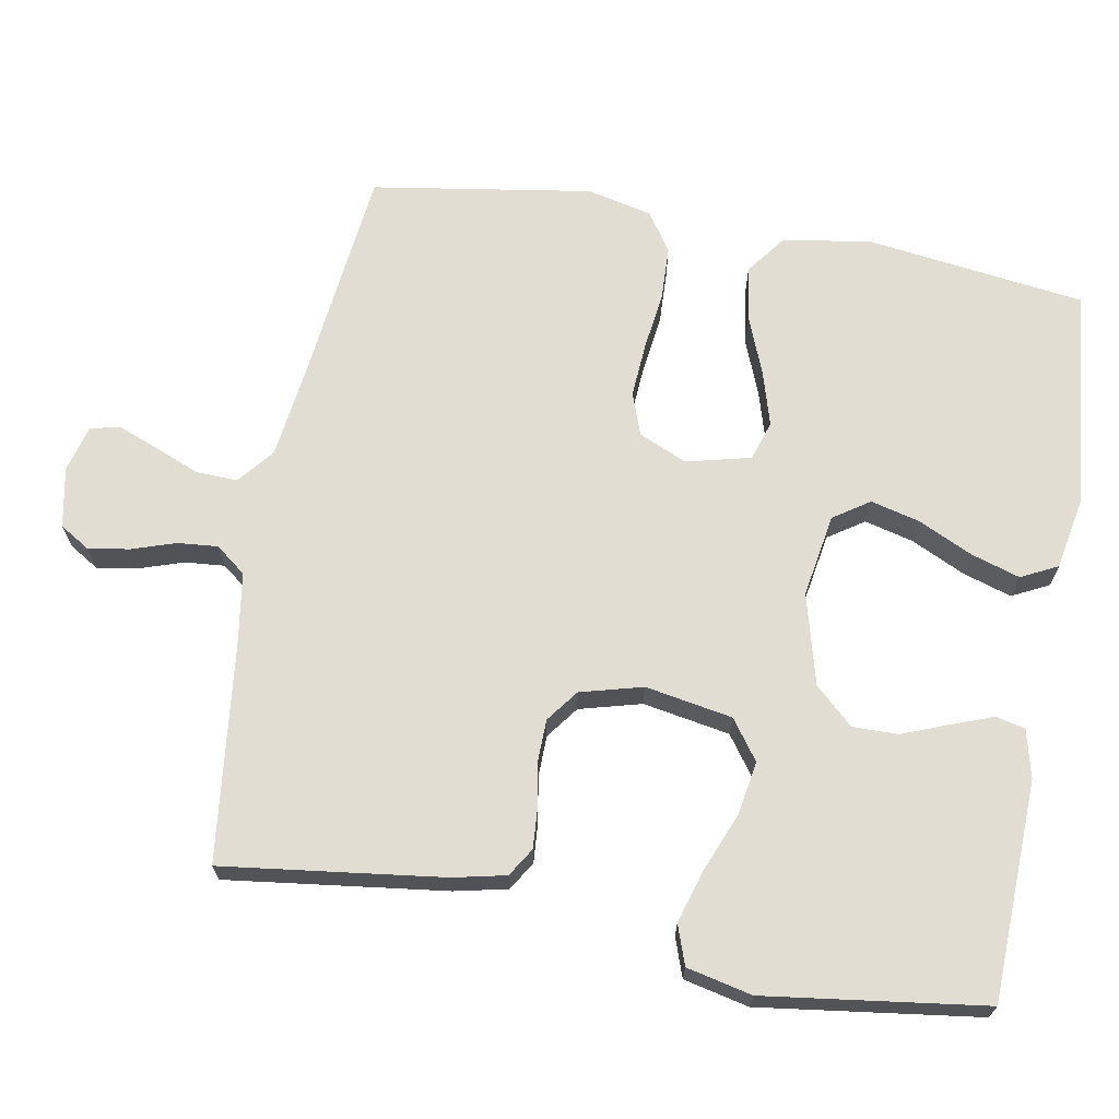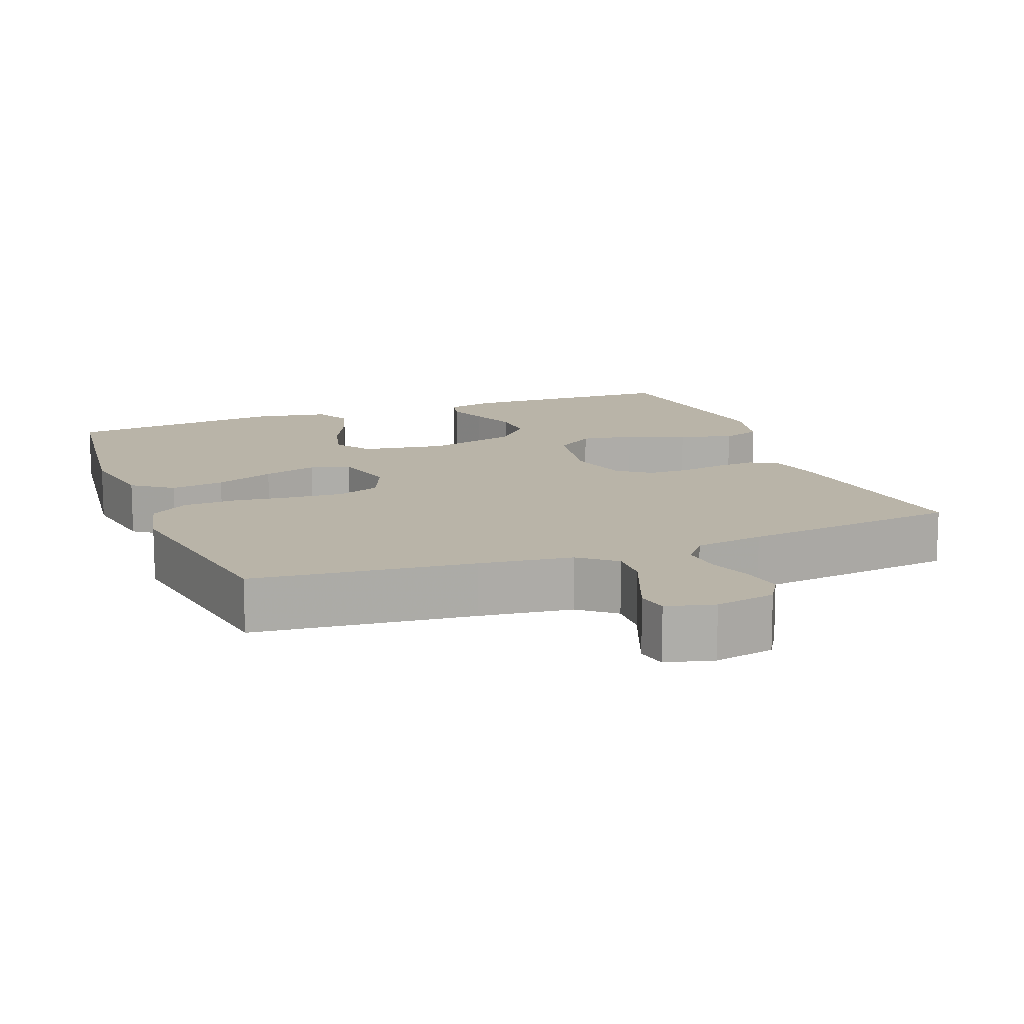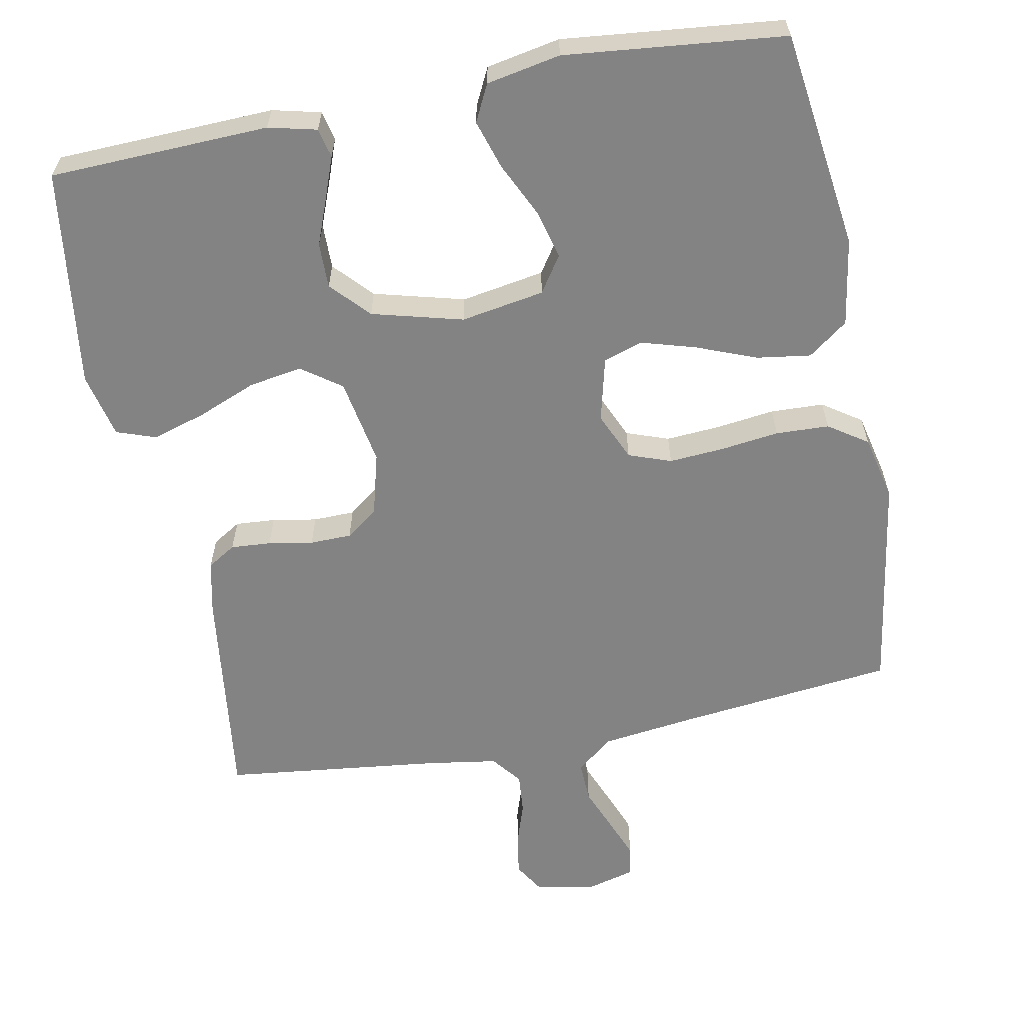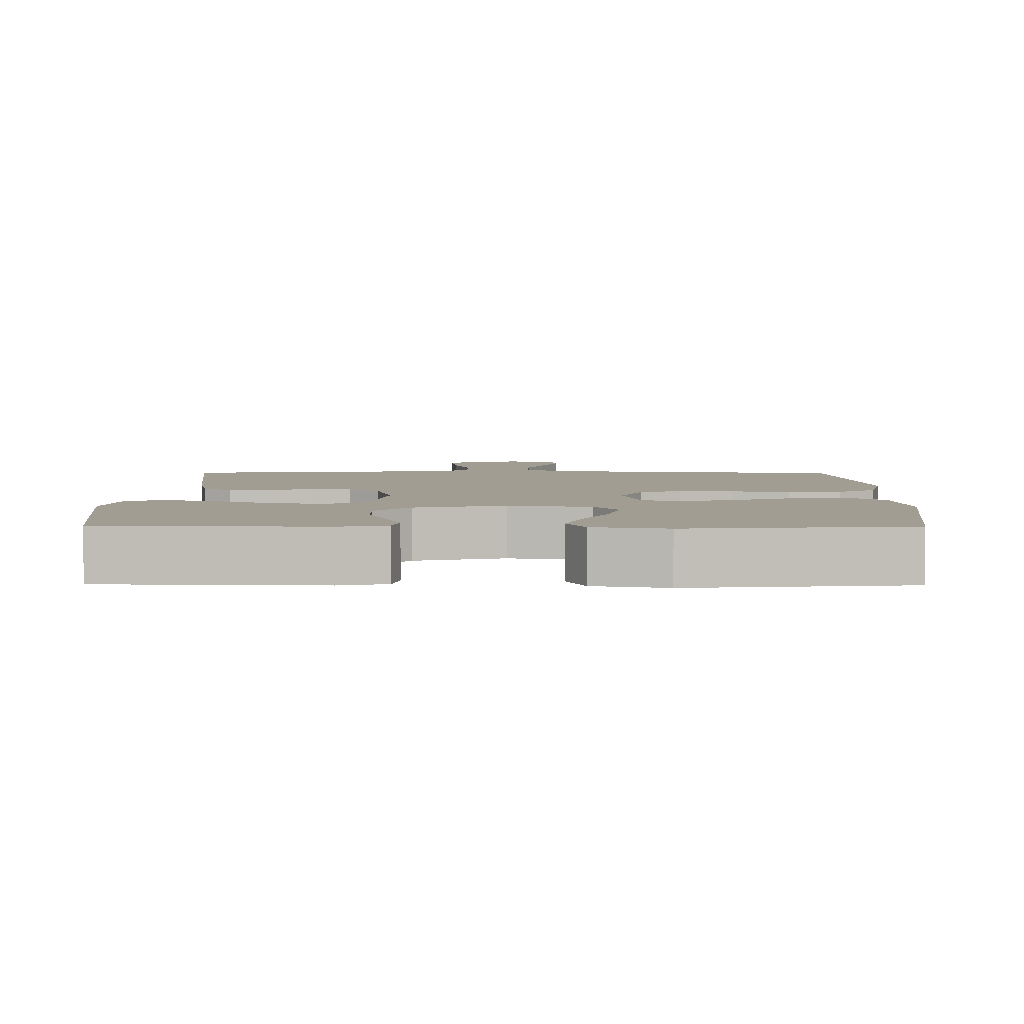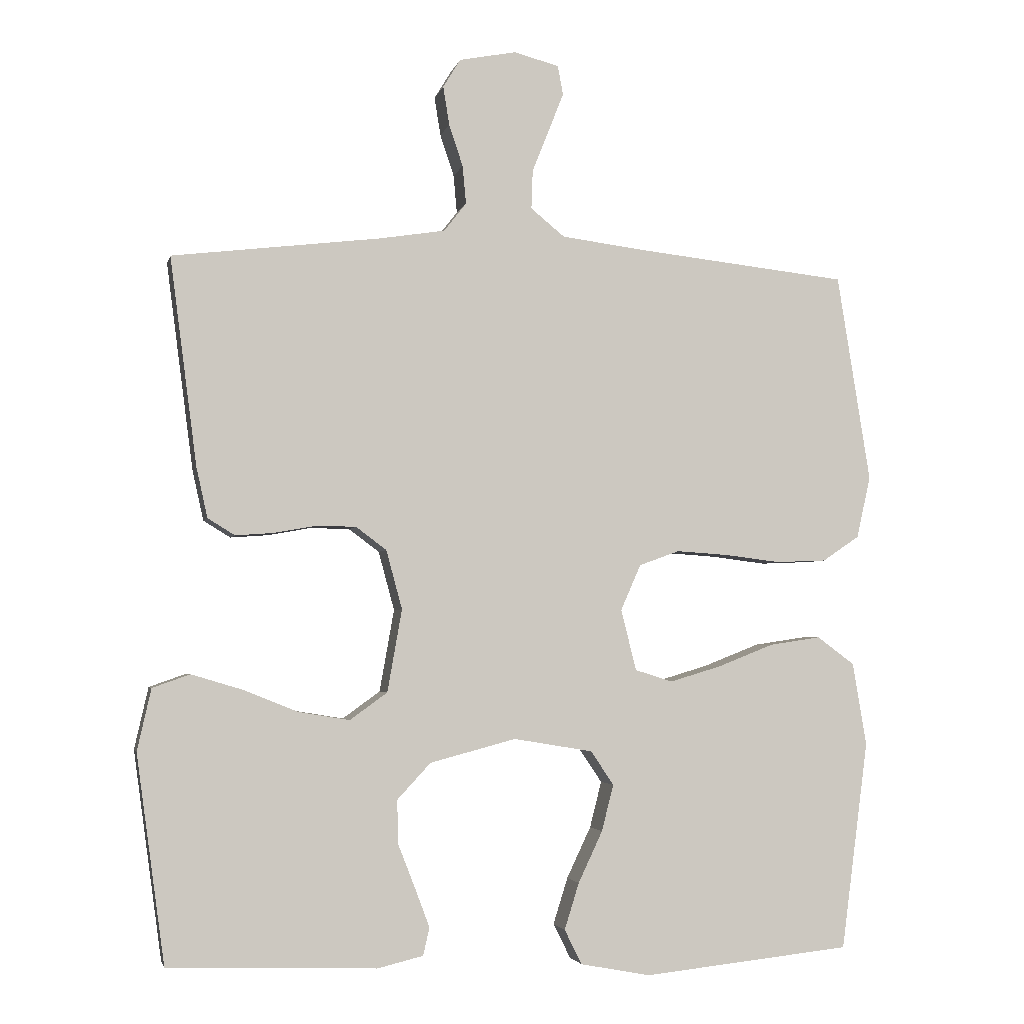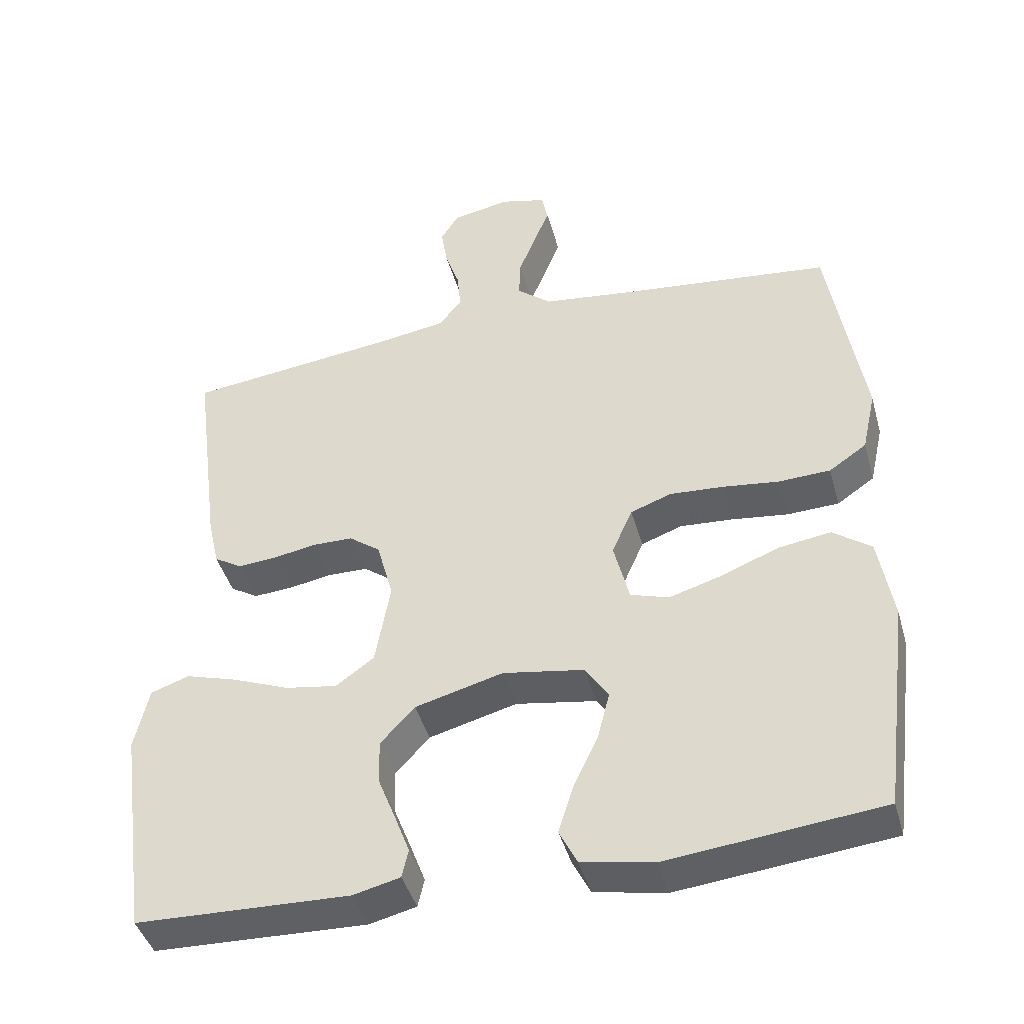
<metadata>
{"format":"obj","ext":"obj","renderer":"f3d","projection":"perspective","resolution":1024,"background":"white","views":[{"elev":68.3,"azim":100.3,"up":"+Y"},{"elev":13.3,"azim":-21.1,"up":"+Y"},{"elev":-61.1,"azim":-168.9,"up":"+Y"},{"elev":4.6,"azim":-179.4,"up":"+Y"},{"elev":-3.2,"azim":167.6,"up":"+Z"},{"elev":-43.1,"azim":-164.6,"up":"+Z"}]}
</metadata>
<code>
v -0.5 0.07 -0.5
v -0.539 0.07 -0.2
v -0.519 0.07 -0.08
v -0.465 0.07 -0.04
v -0.391 0.07 -0.051
v -0.31 0.07 -0.083
v -0.236 0.07 -0.105
v -0.182 0.07 -0.088
v -0.16 0.07 0
v -0.189 0.07 0.066
v -0.247 0.07 0.087
v -0.322 0.07 0.082
v -0.402 0.07 0.072
v -0.475 0.07 0.075
v -0.528 0.07 0.111
v -0.548 0.07 0.2
v -0.5 0.07 0.5
v -0.2 0.07 0.533
v -0.074 0.07 0.549
v -0.025 0.07 0.589
v -0.027 0.07 0.645
v -0.051 0.07 0.705
v -0.073 0.07 0.761
v -0.065 0.07 0.803
v 0 0.07 0.82
v 0.082 0.07 0.804
v 0.107 0.07 0.763
v 0.098 0.07 0.707
v 0.078 0.07 0.647
v 0.073 0.07 0.592
v 0.105 0.07 0.551
v 0.2 0.07 0.536
v 0.5 0.07 0.5
v 0.461 0.07 0.2
v 0.445 0.07 0.128
v 0.406 0.07 0.104
v 0.351 0.07 0.108
v 0.29 0.07 0.119
v 0.233 0.07 0.118
v 0.189 0.07 0.085
v 0.166 0.07 0
v 0.187 0.07 -0.119
v 0.241 0.07 -0.158
v 0.314 0.07 -0.146
v 0.394 0.07 -0.114
v 0.467 0.07 -0.092
v 0.521 0.07 -0.111
v 0.541 0.07 -0.2
v 0.5 0.07 -0.5
v 0.2 0.07 -0.51
v 0.134 0.07 -0.494
v 0.125 0.07 -0.454
v 0.146 0.07 -0.398
v 0.171 0.07 -0.334
v 0.172 0.07 -0.272
v 0.124 0.07 -0.22
v 0 0.07 -0.187
v -0.114 0.07 -0.206
v -0.147 0.07 -0.255
v -0.13 0.07 -0.322
v -0.095 0.07 -0.396
v -0.074 0.07 -0.463
v -0.099 0.07 -0.513
v -0.2 0.07 -0.532
v -0.5 0 -0.5
v -0.539 0 -0.2
v -0.519 0 -0.08
v -0.465 0 -0.04
v -0.391 0 -0.051
v -0.31 0 -0.083
v -0.236 0 -0.105
v -0.182 0 -0.088
v -0.16 0 0
v -0.189 0 0.066
v -0.247 0 0.087
v -0.322 0 0.082
v -0.402 0 0.072
v -0.475 0 0.075
v -0.528 0 0.111
v -0.548 0 0.2
v -0.5 0 0.5
v -0.2 0 0.533
v -0.074 0 0.549
v -0.025 0 0.589
v -0.027 0 0.645
v -0.051 0 0.705
v -0.073 0 0.761
v -0.065 0 0.803
v 0 0 0.82
v 0.082 0 0.804
v 0.107 0 0.763
v 0.098 0 0.707
v 0.078 0 0.647
v 0.073 0 0.592
v 0.105 0 0.551
v 0.2 0 0.536
v 0.5 0 0.5
v 0.461 0 0.2
v 0.445 0 0.128
v 0.406 0 0.104
v 0.351 0 0.108
v 0.29 0 0.119
v 0.233 0 0.118
v 0.189 0 0.085
v 0.166 0 0
v 0.187 0 -0.119
v 0.241 0 -0.158
v 0.314 0 -0.146
v 0.394 0 -0.114
v 0.467 0 -0.092
v 0.521 0 -0.111
v 0.541 0 -0.2
v 0.5 0 -0.5
v 0.2 0 -0.51
v 0.134 0 -0.494
v 0.125 0 -0.454
v 0.146 0 -0.398
v 0.171 0 -0.334
v 0.172 0 -0.272
v 0.124 0 -0.22
v 0 0 -0.187
v -0.114 0 -0.206
v -0.147 0 -0.255
v -0.13 0 -0.322
v -0.095 0 -0.396
v -0.074 0 -0.463
v -0.099 0 -0.513
v -0.2 0 -0.532
f 4 5 6
f 3 4 6
f 2 3 6
f 1 2 6
f 64 1 6
f 63 64 6
f 62 63 6
f 61 62 6
f 60 61 6
f 59 60 6 7
f 58 59 7 8
f 57 58 8 9
f 56 57 9 10
f 52 53 54
f 51 52 54
f 50 51 54
f 49 50 54
f 48 49 54
f 47 48 54
f 46 47 54
f 45 46 54
f 44 45 54
f 43 44 54 55
f 42 43 55 56
f 36 37 38
f 35 36 38
f 34 35 38
f 33 34 38
f 32 33 38
f 31 32 38 39
f 30 31 39 40
f 27 28 29
f 26 27 29
f 25 26 29
f 24 25 29
f 23 24 29
f 22 23 29
f 21 22 29
f 20 21 29 30
f 30 40 41
f 20 30 41
f 19 20 41
f 16 17 18
f 15 16 18
f 14 15 18
f 13 14 18
f 12 13 18
f 11 12 18 19
f 42 56 10
f 41 42 10
f 19 41 10
f 10 11 19
f 70 69 68
f 70 68 67
f 70 67 66
f 70 66 65
f 70 65 128
f 70 128 127
f 70 127 126
f 70 126 125
f 70 125 124
f 71 70 124 123
f 72 71 123 122
f 73 72 122 121
f 74 73 121 120
f 118 117 116
f 118 116 115
f 118 115 114
f 118 114 113
f 118 113 112
f 118 112 111
f 118 111 110
f 118 110 109
f 118 109 108
f 119 118 108 107
f 120 119 107 106
f 102 101 100
f 102 100 99
f 102 99 98
f 102 98 97
f 102 97 96
f 103 102 96 95
f 104 103 95 94
f 93 92 91
f 93 91 90
f 93 90 89
f 93 89 88
f 93 88 87
f 93 87 86
f 93 86 85
f 94 93 85 84
f 105 104 94
f 105 94 84
f 105 84 83
f 82 81 80
f 82 80 79
f 82 79 78
f 82 78 77
f 82 77 76
f 83 82 76 75
f 74 120 106
f 74 106 105
f 74 105 83
f 83 75 74
f 1 65 66 2
f 2 66 67 3
f 3 67 68 4
f 4 68 69 5
f 5 69 70 6
f 6 70 71 7
f 7 71 72 8
f 8 72 73 9
f 9 73 74 10
f 10 74 75 11
f 11 75 76 12
f 12 76 77 13
f 13 77 78 14
f 14 78 79 15
f 15 79 80 16
f 16 80 81 17
f 17 81 82 18
f 18 82 83 19
f 19 83 84 20
f 20 84 85 21
f 21 85 86 22
f 22 86 87 23
f 23 87 88 24
f 24 88 89 25
f 25 89 90 26
f 26 90 91 27
f 27 91 92 28
f 28 92 93 29
f 29 93 94 30
f 30 94 95 31
f 31 95 96 32
f 32 96 97 33
f 33 97 98 34
f 34 98 99 35
f 35 99 100 36
f 36 100 101 37
f 37 101 102 38
f 38 102 103 39
f 39 103 104 40
f 40 104 105 41
f 41 105 106 42
f 42 106 107 43
f 43 107 108 44
f 44 108 109 45
f 45 109 110 46
f 46 110 111 47
f 47 111 112 48
f 48 112 113 49
f 49 113 114 50
f 50 114 115 51
f 51 115 116 52
f 52 116 117 53
f 53 117 118 54
f 54 118 119 55
f 55 119 120 56
f 56 120 121 57
f 57 121 122 58
f 58 122 123 59
f 59 123 124 60
f 60 124 125 61
f 61 125 126 62
f 62 126 127 63
f 63 127 128 64
f 64 128 65 1

</code>
